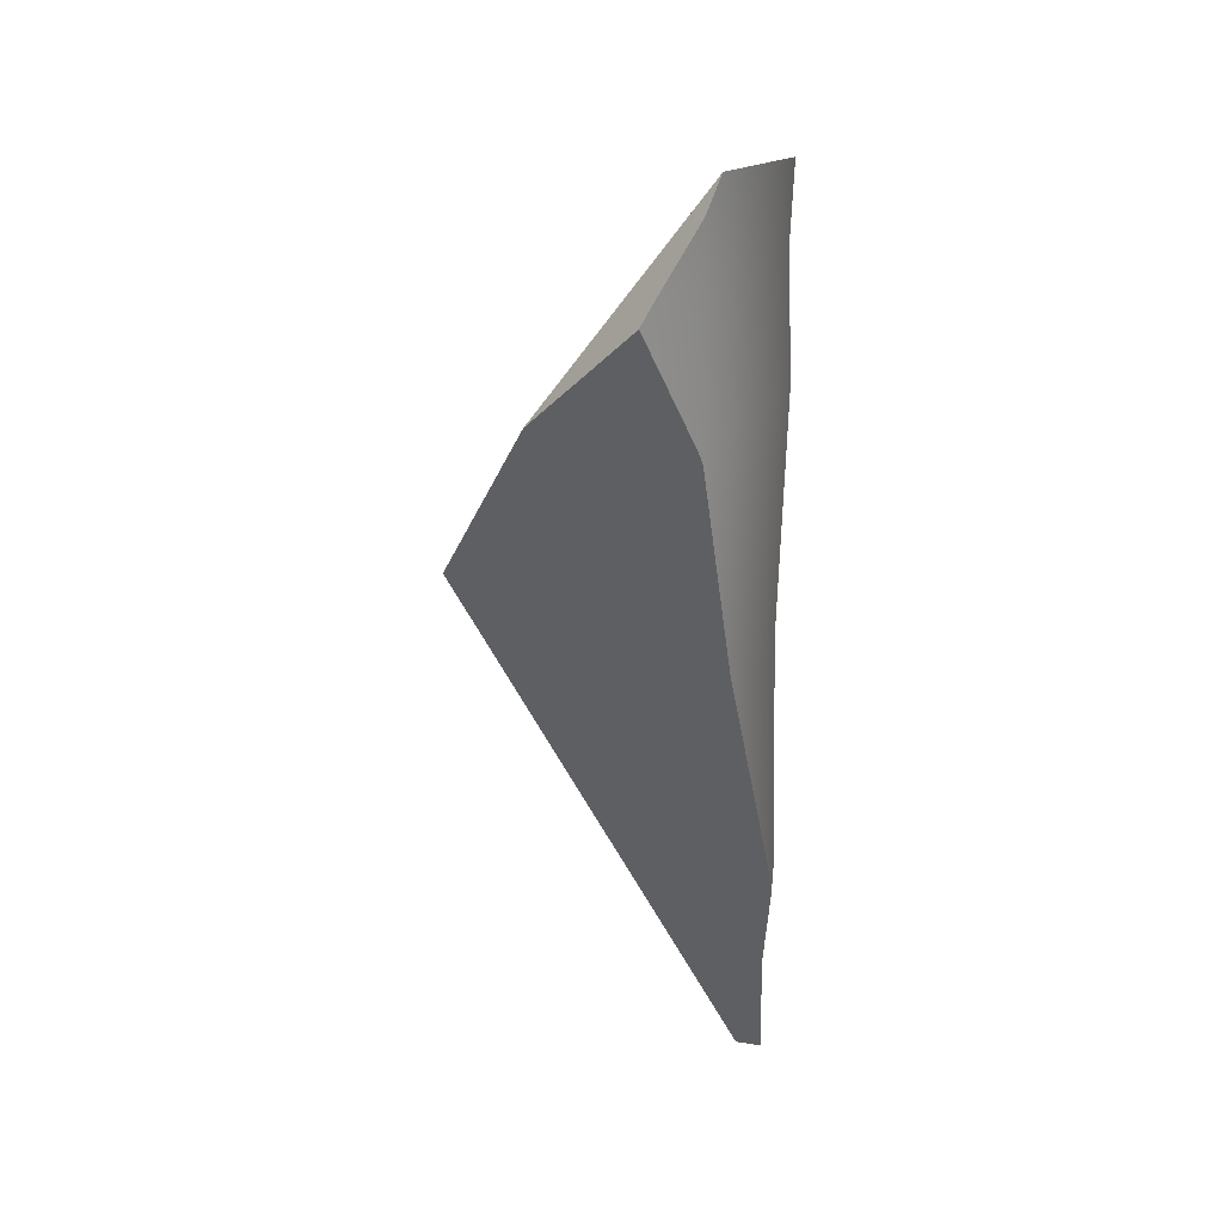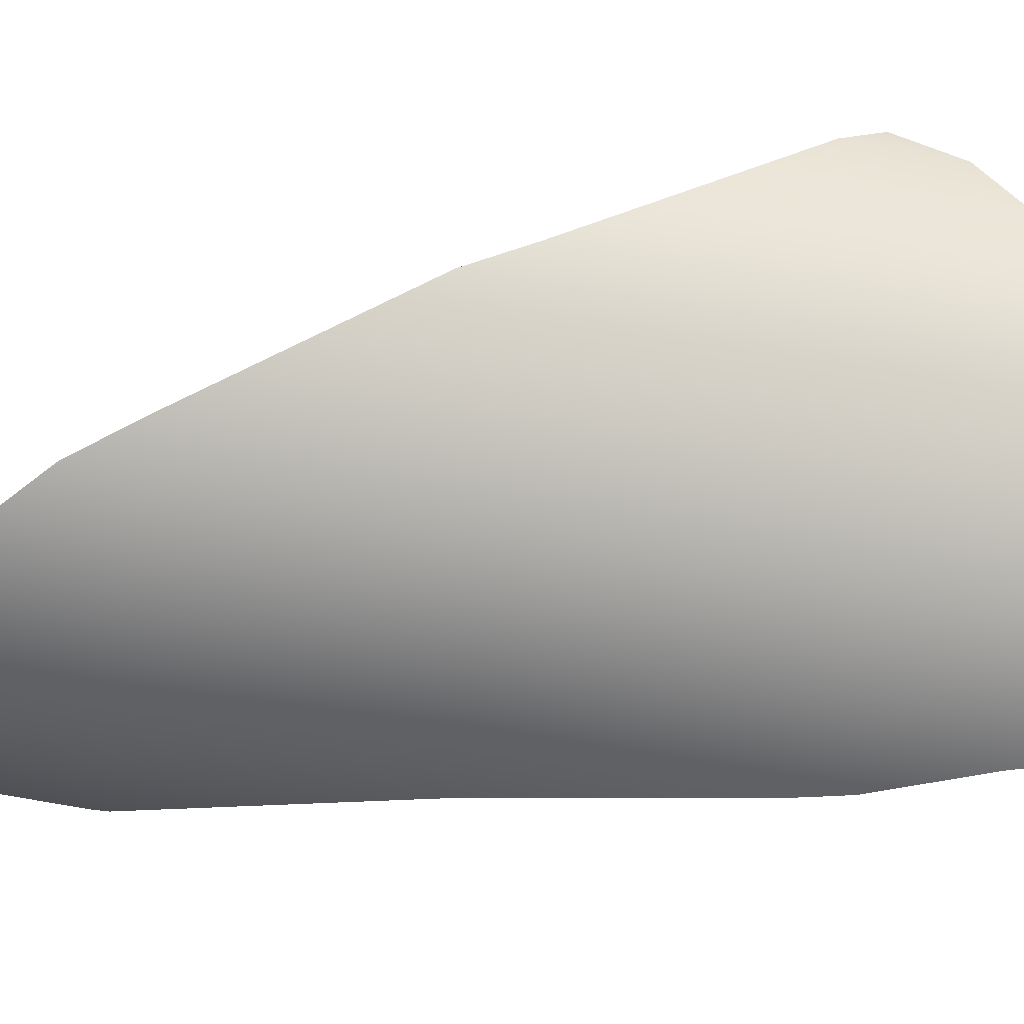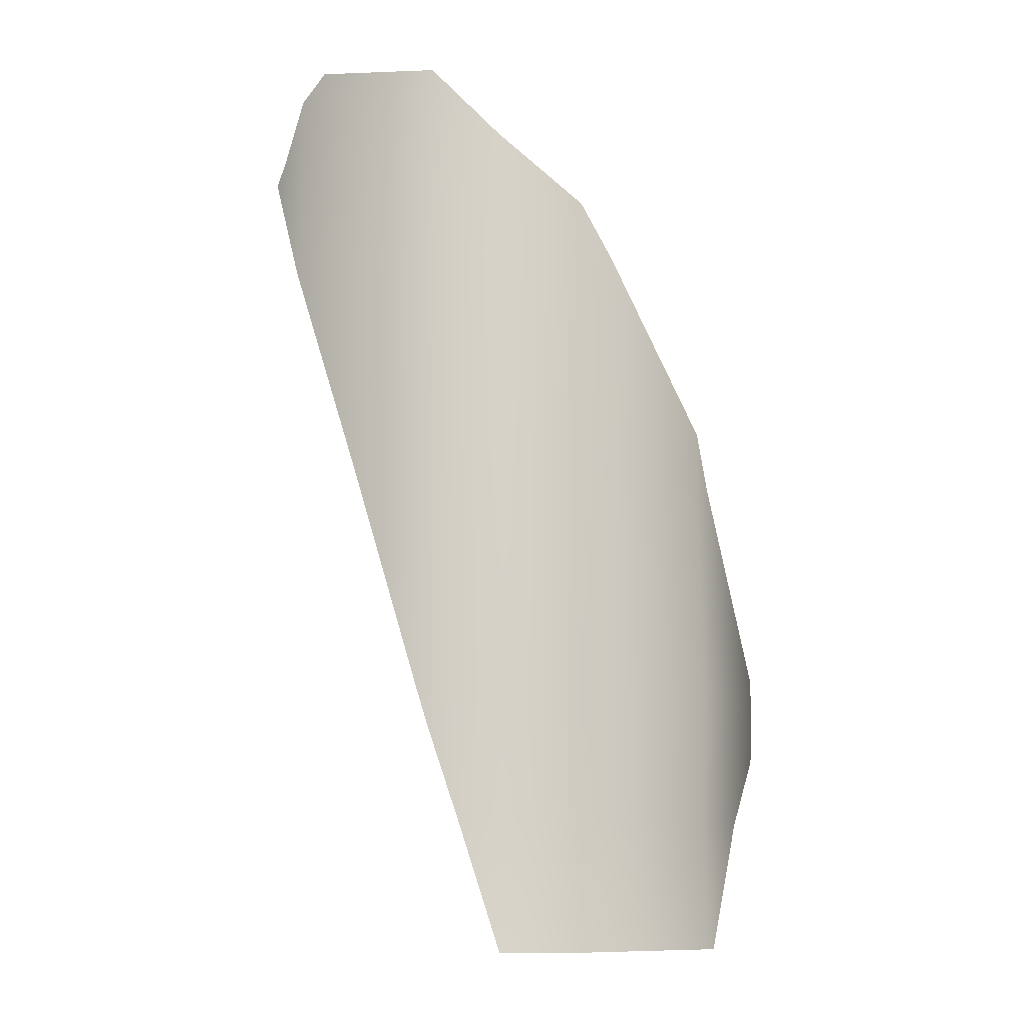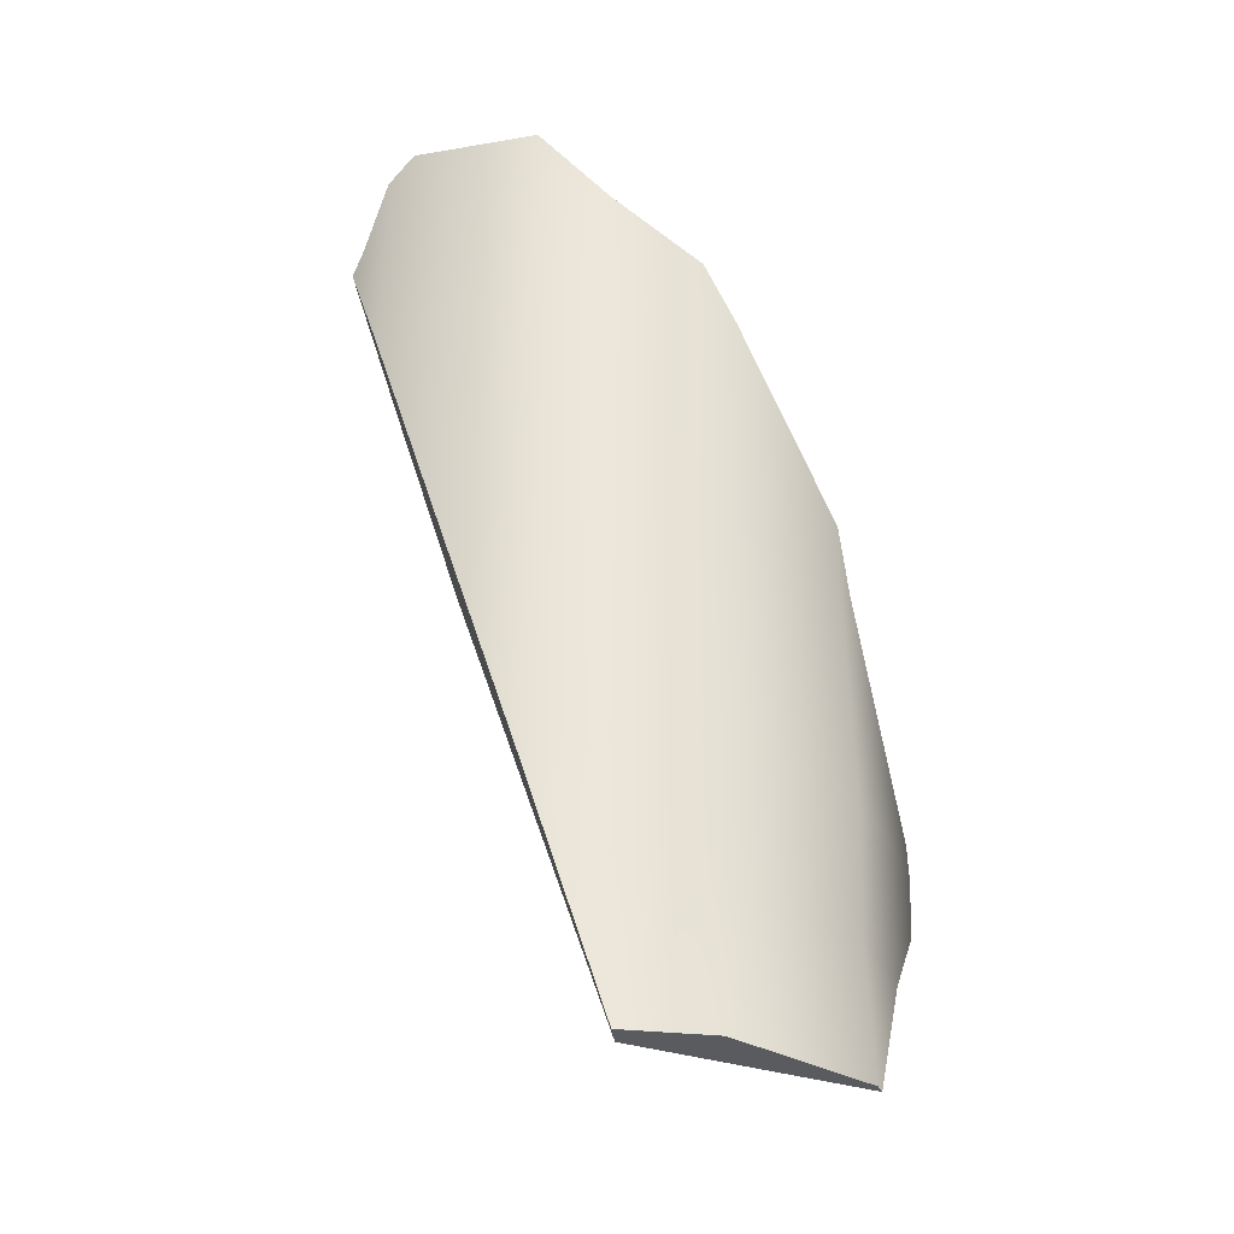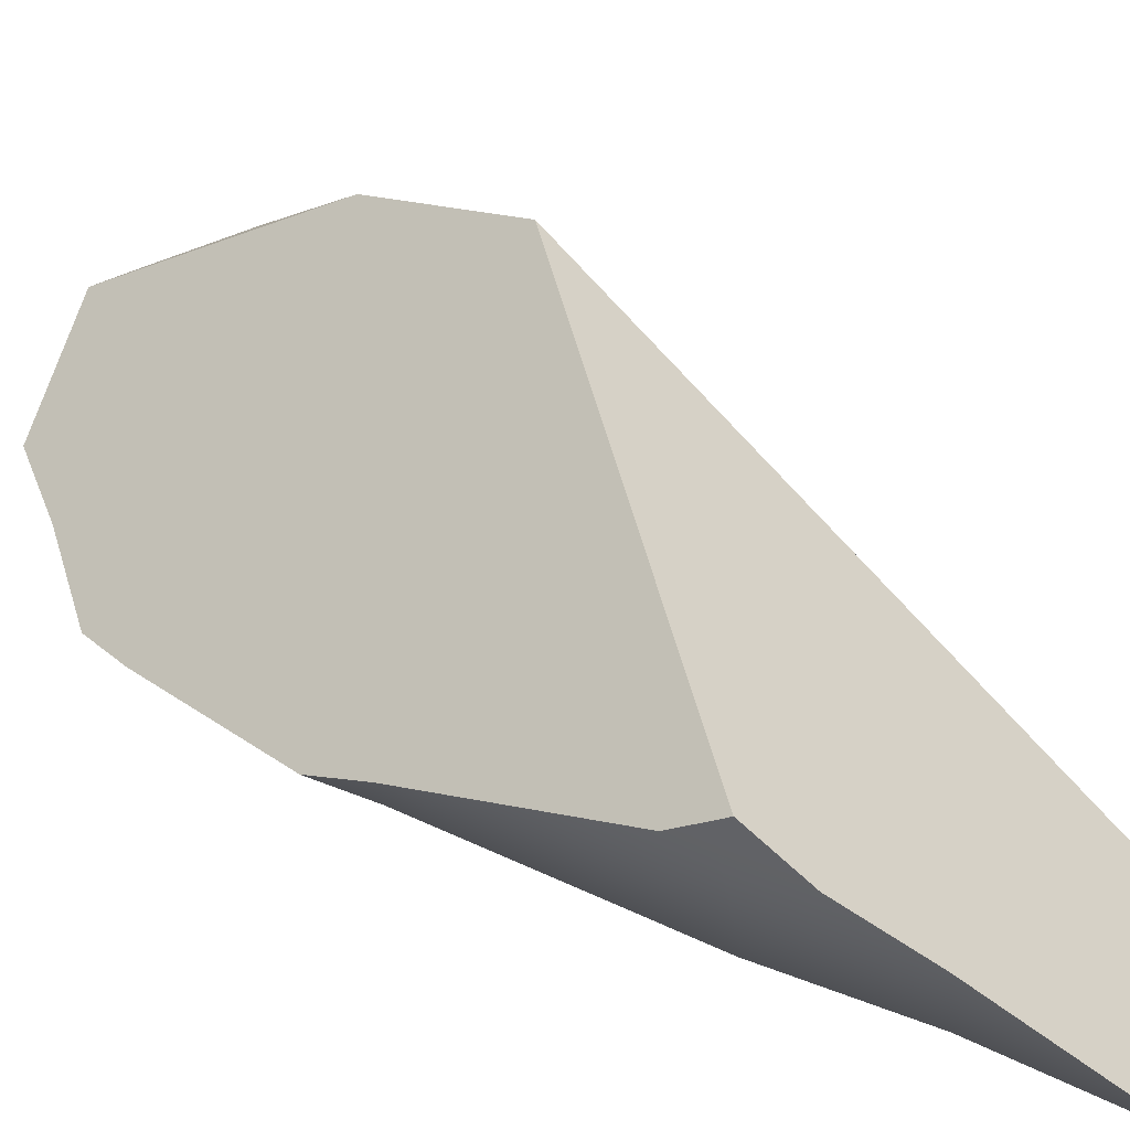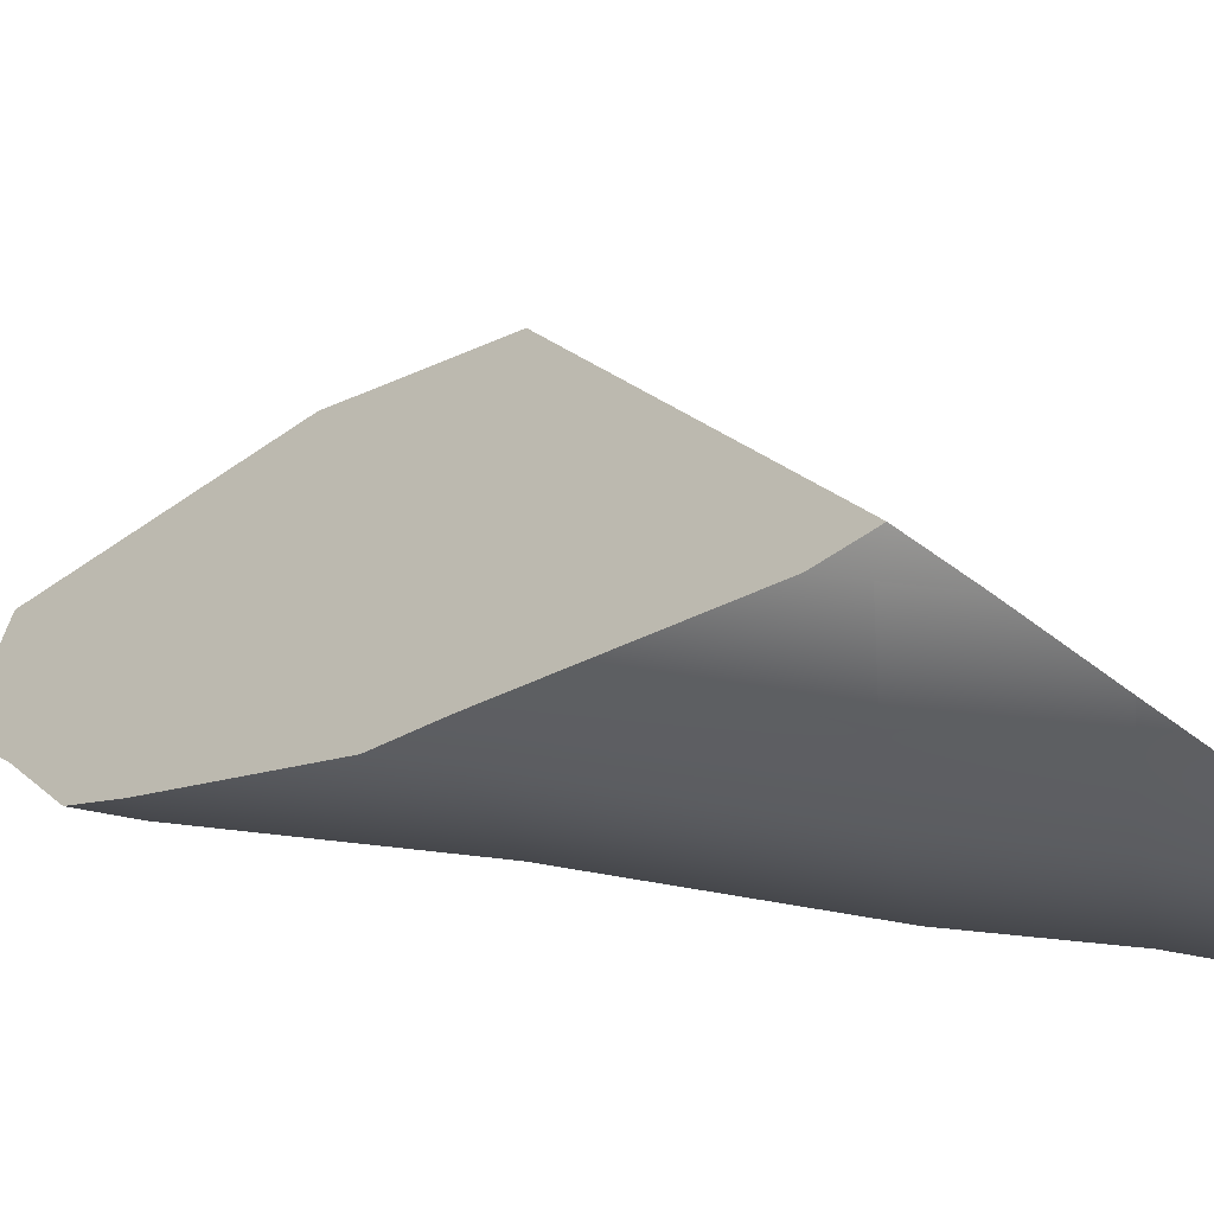
<metadata>
{"format":"obj","ext":"obj","renderer":"f3d","projection":"perspective","resolution":1024,"background":"white","views":[{"elev":25.5,"azim":104.0,"up":"+Y"},{"elev":-48.9,"azim":-101.0,"up":"+Z"},{"elev":-10.6,"azim":-170.6,"up":"+Y"},{"elev":-33.2,"azim":-173.7,"up":"+Y"},{"elev":50.3,"azim":-64.4,"up":"+Z"},{"elev":22.8,"azim":-73.4,"up":"+Z"}]}
</metadata>
<code>
g Cylinder_sh_1
v 0.6806 1.237 -0.399
v 0.1883 1.237 -0.5309
v 0.1883 0.8198 -0.5464
v 0.6883 0.8198 -0.4125
v -0.3117 0.8198 -0.4125
v -0.3017 0.06898 -0.3953
v 0.1883 0.06898 -0.5266
v -0.6605 0.06898 -0.03651
v 0.1883 -0.6818 -0.5464
v -0.6777 -0.6818 -0.04644
v -0.3117 -0.6818 -0.4125
v -0.8117 -0.6818 0.4536
v -0.3039 -1.099 -0.399
v -0.6642 -1.099 -0.03867
v -0.6777 -1.516 -0.04644
v -0.3117 -1.516 -0.4125
v 0.1883 1.456 -0.5391
v -0.03252 1.237 -0.4717
v -0.3085 0.9914 -0.4069
v -0.3992 0.8198 -0.325
v -0.6646 0.2482 -0.03888
v -0.6895 0.06898 0.07176
v -0.8086 -0.5674 0.4536
v -0.7894 -0.6818 0.5368
v 0.4625 0.06898 -0.4531
v 0.6878 0.7796 -0.4115
v 0.7006 0.8198 -0.4002
v 0.2243 -0.6818 -0.5368
v 0.1883 -0.7952 -0.5422
v 0.09227 -1.099 -0.5052
v -0.03981 -1.516 -0.4853
v 0.6841 1.425 -0.4051
v 0.6014 1.516 -0.4306
v 0.7747 1.237 -0.3049
v 0.8117 1.169 -0.2714
v 0.7091 0.8422 0.05735
v -0.8047 -0.8683 0.4536
v -0.75 -1.099 0.2816
v -0.6883 -1.516 -0.006674
v -0.7863 -0.6946 0.5464
v -0.03955 -1.516 -0.4057
v 0.5479 0.3303 0.341
v 0.6806 1.237 -0.399
v 0.6806 1.237 -0.399
v 0.6806 1.237 -0.399
v 0.6806 1.237 -0.399
v 0.6806 1.237 -0.399
v 0.1883 1.237 -0.5309
v 0.1883 1.237 -0.5309
v 0.1883 1.237 -0.5309
v 0.1883 1.237 -0.5309
v 0.1883 1.237 -0.5309
v 0.1883 1.237 -0.5309
v 0.1883 0.8198 -0.5464
v 0.1883 0.8198 -0.5464
v 0.1883 0.8198 -0.5464
v 0.1883 0.8198 -0.5464
v 0.1883 0.8198 -0.5464
v 0.6883 0.8198 -0.4125
v 0.6883 0.8198 -0.4125
v 0.6883 0.8198 -0.4125
v 0.6883 0.8198 -0.4125
v 0.6883 0.8198 -0.4125
v 0.6883 0.8198 -0.4125
v -0.3117 0.8198 -0.4125
v -0.3117 0.8198 -0.4125
v -0.3117 0.8198 -0.4125
v -0.3117 0.8198 -0.4125
v -0.3117 0.8198 -0.4125
v -0.3117 0.8198 -0.4125
v -0.3017 0.06898 -0.3953
v -0.3017 0.06898 -0.3953
v -0.3017 0.06898 -0.3953
v -0.3017 0.06898 -0.3953
v -0.3017 0.06898 -0.3953
v 0.1883 0.06898 -0.5266
v 0.1883 0.06898 -0.5266
v 0.1883 0.06898 -0.5266
v 0.1883 0.06898 -0.5266
v 0.1883 0.06898 -0.5266
v 0.1883 0.06898 -0.5266
v -0.6605 0.06898 -0.03651
v -0.6605 0.06898 -0.03651
v -0.6605 0.06898 -0.03651
v -0.6605 0.06898 -0.03651
v -0.6605 0.06898 -0.03651
v -0.6605 0.06898 -0.03651
v 0.1883 -0.6818 -0.5464
v 0.1883 -0.6818 -0.5464
v 0.1883 -0.6818 -0.5464
v 0.1883 -0.6818 -0.5464
v 0.1883 -0.6818 -0.5464
v -0.6777 -0.6818 -0.04644
v -0.6777 -0.6818 -0.04644
v -0.6777 -0.6818 -0.04644
v -0.6777 -0.6818 -0.04644
v -0.6777 -0.6818 -0.04644
v -0.3117 -0.6818 -0.4125
v -0.3117 -0.6818 -0.4125
v -0.3117 -0.6818 -0.4125
v -0.3117 -0.6818 -0.4125
v -0.3117 -0.6818 -0.4125
v -0.8117 -0.6818 0.4536
v -0.8117 -0.6818 0.4536
v -0.8117 -0.6818 0.4536
v -0.8117 -0.6818 0.4536
v -0.8117 -0.6818 0.4536
v -0.8117 -0.6818 0.4536
v -0.8117 -0.6818 0.4536
v -0.3039 -1.099 -0.399
v -0.3039 -1.099 -0.399
v -0.3039 -1.099 -0.399
v -0.3039 -1.099 -0.399
v -0.3039 -1.099 -0.399
v -0.3039 -1.099 -0.399
v -0.6642 -1.099 -0.03867
v -0.6642 -1.099 -0.03867
v -0.6642 -1.099 -0.03867
v -0.6642 -1.099 -0.03867
v -0.6642 -1.099 -0.03867
v -0.6777 -1.516 -0.04644
v -0.6777 -1.516 -0.04644
v -0.6777 -1.516 -0.04644
v -0.6777 -1.516 -0.04644
v -0.3117 -1.516 -0.4125
v -0.3117 -1.516 -0.4125
v -0.3117 -1.516 -0.4125
v 0.1883 1.456 -0.5391
v 0.1883 1.456 -0.5391
v -0.03252 1.237 -0.4717
v -0.03252 1.237 -0.4717
v -0.03252 1.237 -0.4717
v -0.03252 1.237 -0.4717
v -0.03252 1.237 -0.4717
v -0.03252 1.237 -0.4717
v -0.3085 0.9914 -0.4069
v -0.3085 0.9914 -0.4069
v -0.3992 0.8198 -0.325
v -0.3992 0.8198 -0.325
v -0.3992 0.8198 -0.325
v -0.3992 0.8198 -0.325
v -0.3992 0.8198 -0.325
v -0.3992 0.8198 -0.325
v -0.3992 0.8198 -0.325
v -0.6646 0.2482 -0.03888
v -0.6646 0.2482 -0.03888
v -0.6895 0.06898 0.07176
v -0.6895 0.06898 0.07176
v -0.6895 0.06898 0.07176
v -0.6895 0.06898 0.07176
v -0.6895 0.06898 0.07176
v -0.6895 0.06898 0.07176
v -0.6895 0.06898 0.07176
v -0.8086 -0.5674 0.4536
v -0.8086 -0.5674 0.4536
v -0.7894 -0.6818 0.5368
v -0.7894 -0.6818 0.5368
v -0.7894 -0.6818 0.5368
v 0.4625 0.06898 -0.4531
v 0.4625 0.06898 -0.4531
v 0.4625 0.06898 -0.4531
v 0.4625 0.06898 -0.4531
v 0.4625 0.06898 -0.4531
v 0.6878 0.7796 -0.4115
v 0.6878 0.7796 -0.4115
v 0.6878 0.7796 -0.4115
v 0.7006 0.8198 -0.4002
v 0.7006 0.8198 -0.4002
v 0.7006 0.8198 -0.4002
v 0.7006 0.8198 -0.4002
v 0.2243 -0.6818 -0.5368
v 0.2243 -0.6818 -0.5368
v 0.2243 -0.6818 -0.5368
v 0.1883 -0.7952 -0.5422
v 0.1883 -0.7952 -0.5422
v 0.1883 -0.7952 -0.5422
v 0.1883 -0.7952 -0.5422
v 0.09227 -1.099 -0.5052
v 0.09227 -1.099 -0.5052
v 0.09227 -1.099 -0.5052
v 0.09227 -1.099 -0.5052
v 0.09227 -1.099 -0.5052
v -0.03981 -1.516 -0.4853
v -0.03981 -1.516 -0.4853
v -0.03981 -1.516 -0.4853
v 0.6841 1.425 -0.4051
v 0.6841 1.425 -0.4051
v 0.6841 1.425 -0.4051
v 0.6014 1.516 -0.4306
v 0.6014 1.516 -0.4306
v 0.6014 1.516 -0.4306
v 0.6014 1.516 -0.4306
v 0.6014 1.516 -0.4306
v 0.6014 1.516 -0.4306
v 0.7747 1.237 -0.3049
v 0.7747 1.237 -0.3049
v 0.7747 1.237 -0.3049
v 0.8117 1.169 -0.2714
v 0.8117 1.169 -0.2714
v 0.8117 1.169 -0.2714
v 0.8117 1.169 -0.2714
v 0.8117 1.169 -0.2714
v 0.7091 0.8422 0.05735
v 0.7091 0.8422 0.05735
v 0.7091 0.8422 0.05735
v 0.7091 0.8422 0.05735
v 0.7091 0.8422 0.05735
v -0.8047 -0.8683 0.4536
v -0.8047 -0.8683 0.4536
v -0.75 -1.099 0.2816
v -0.75 -1.099 0.2816
v -0.75 -1.099 0.2816
v -0.75 -1.099 0.2816
v -0.75 -1.099 0.2816
v -0.6883 -1.516 -0.006674
v -0.6883 -1.516 -0.006674
v -0.6883 -1.516 -0.006674
v -0.6883 -1.516 -0.006674
v -0.7863 -0.6946 0.5464
v -0.7863 -0.6946 0.5464
v -0.7863 -0.6946 0.5464
v -0.7863 -0.6946 0.5464
v -0.7863 -0.6946 0.5464
v -0.7863 -0.6946 0.5464
v -0.7863 -0.6946 0.5464
v -0.03955 -1.516 -0.4057
v -0.03955 -1.516 -0.4057
v -0.03955 -1.516 -0.4057
v -0.03955 -1.516 -0.4057
v -0.03955 -1.516 -0.4057
v -0.03955 -1.516 -0.4057
v 0.5479 0.3303 0.341
v 0.5479 0.3303 0.341
v 0.5479 0.3303 0.341
v 0.5479 0.3303 0.341
v 0.5479 0.3303 0.341
v 0.5479 0.3303 0.341
v 0.5479 0.3303 0.341
v 0.5479 0.3303 0.341
v 0.5479 0.3303 0.341
g Cylinder_sh_1_0
f 2 1 3
f 43 4 54
f 48 55 5
f 65 56 6
f 57 59 7
f 58 76 71
f 66 72 8
f 82 73 10
f 74 77 11
f 83 93 12
f 75 98 94
f 78 9 99
f 100 88 13
f 95 101 14
f 102 110 116
f 117 111 15
f 112 16 121
f 18 17 49
f 130 50 67
f 19 131 68
f 20 136 69
f 138 70 84
f 21 139 85
f 22 145 86
f 147 87 103
f 23 148 104
f 24 154 105
f 25 60 26
f 79 61 159
f 62 27 164
f 89 28 29
f 30 90 174
f 113 91 178
f 32 44 51
f 35 45 34
f 96 118 38
f 119 122 39
f 40 157 106
f 191 186 52
f 53 128 192
f 80 161 171
f 172 92 81
f 114 180 31
f 183 125 115
f 63 46 201
f 202 170 64
f 47 187 196
f 107 97 210
f 211 37 108
f 120 215 212
f 109 208 222
f 229 218 123
f 230 124 126
f 127 185 231
g Cylinder_sh_1_1
f 132 137 140
f 141 146 149
f 150 155 156
f 133 142 36
f 134 203 33
f 189 204 198
f 190 199 195
f 205 143 42
f 232 144 151
f 219 233 152
f 153 158 220
f 165 167 234
f 160 166 235
f 236 179 175
f 41 237 221
f 135 193 129
f 162 238 176
f 177 173 163
f 181 239 226
f 227 184 182
f 206 240 168
f 169 200 207
f 194 197 188
f 216 228 223
f 213 217 224
f 225 209 214

</code>
